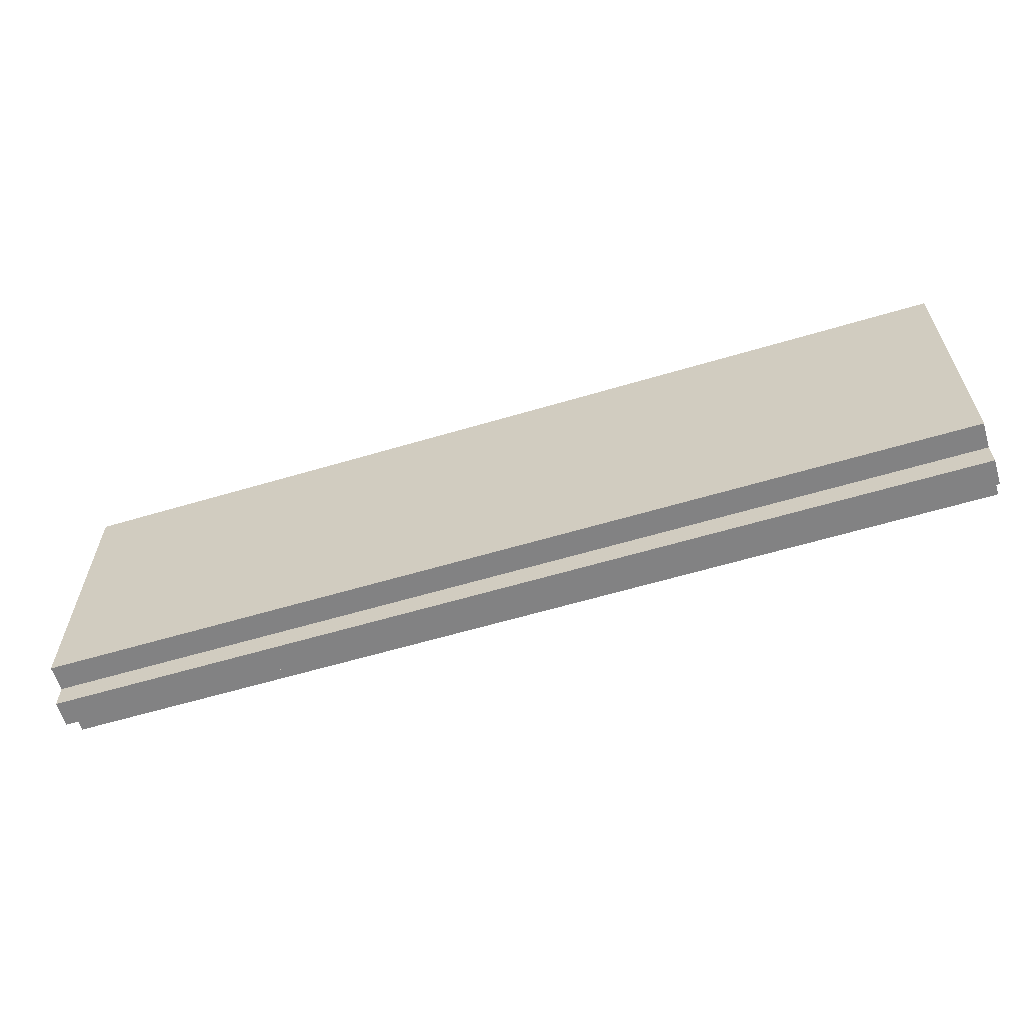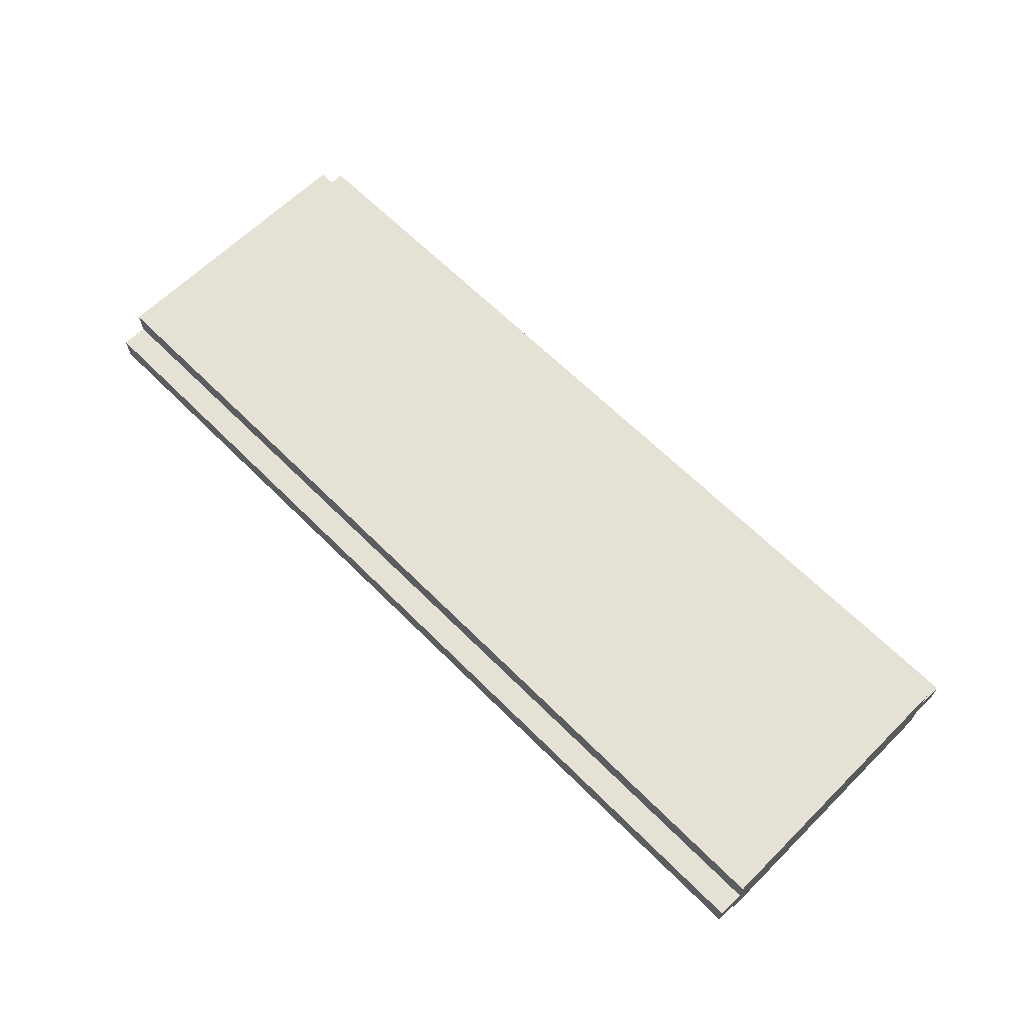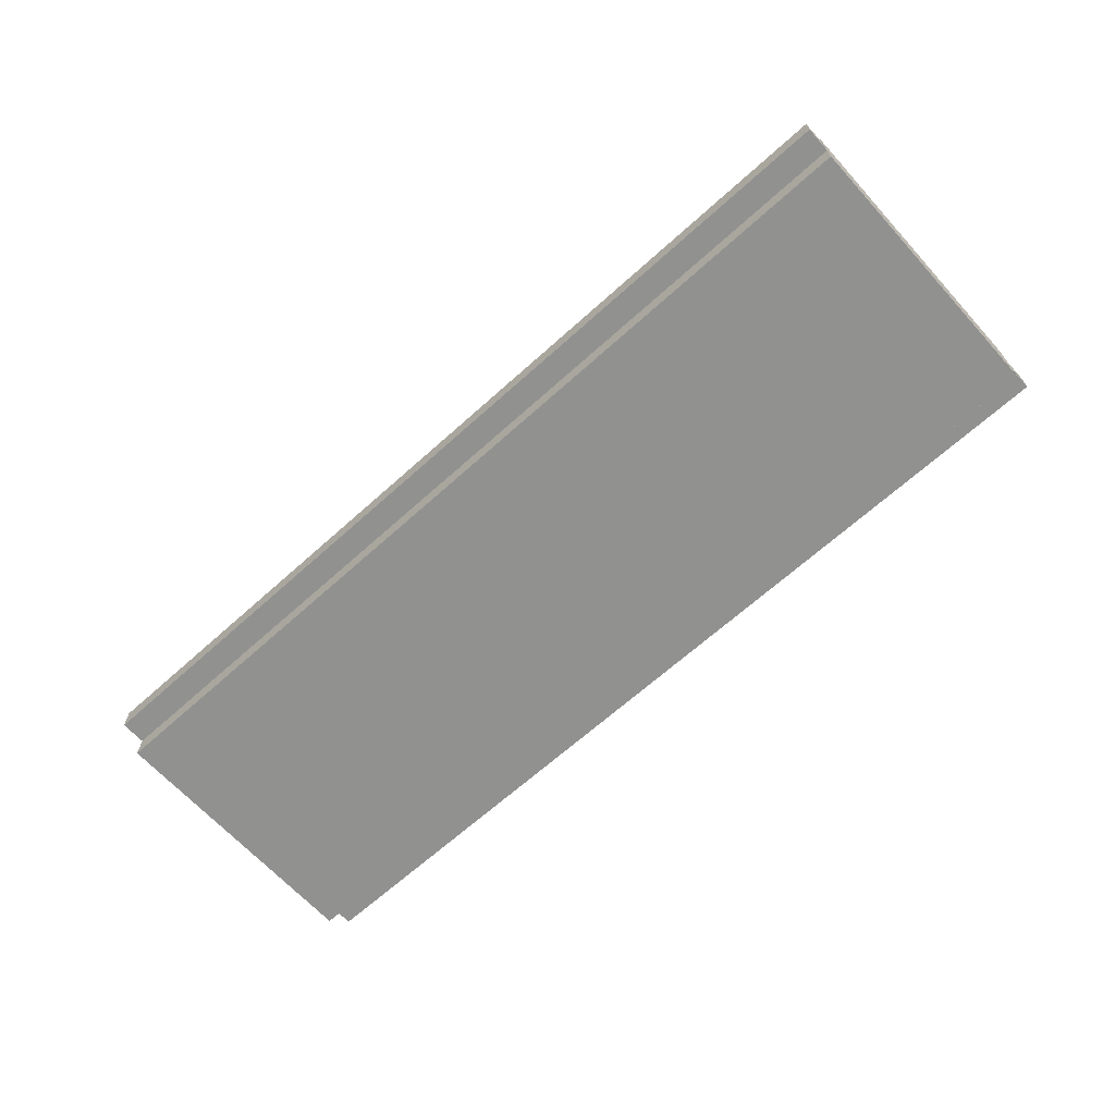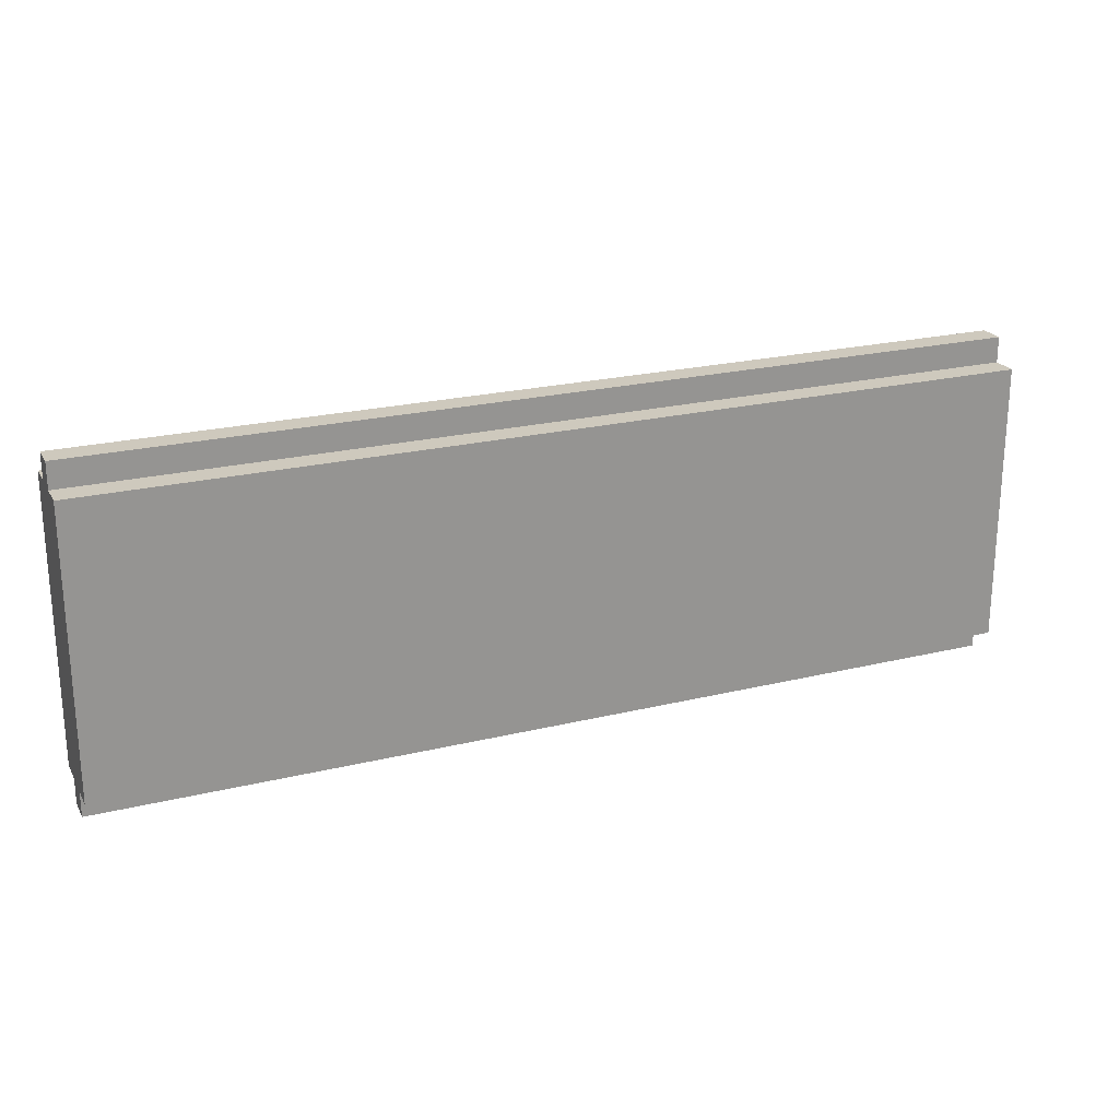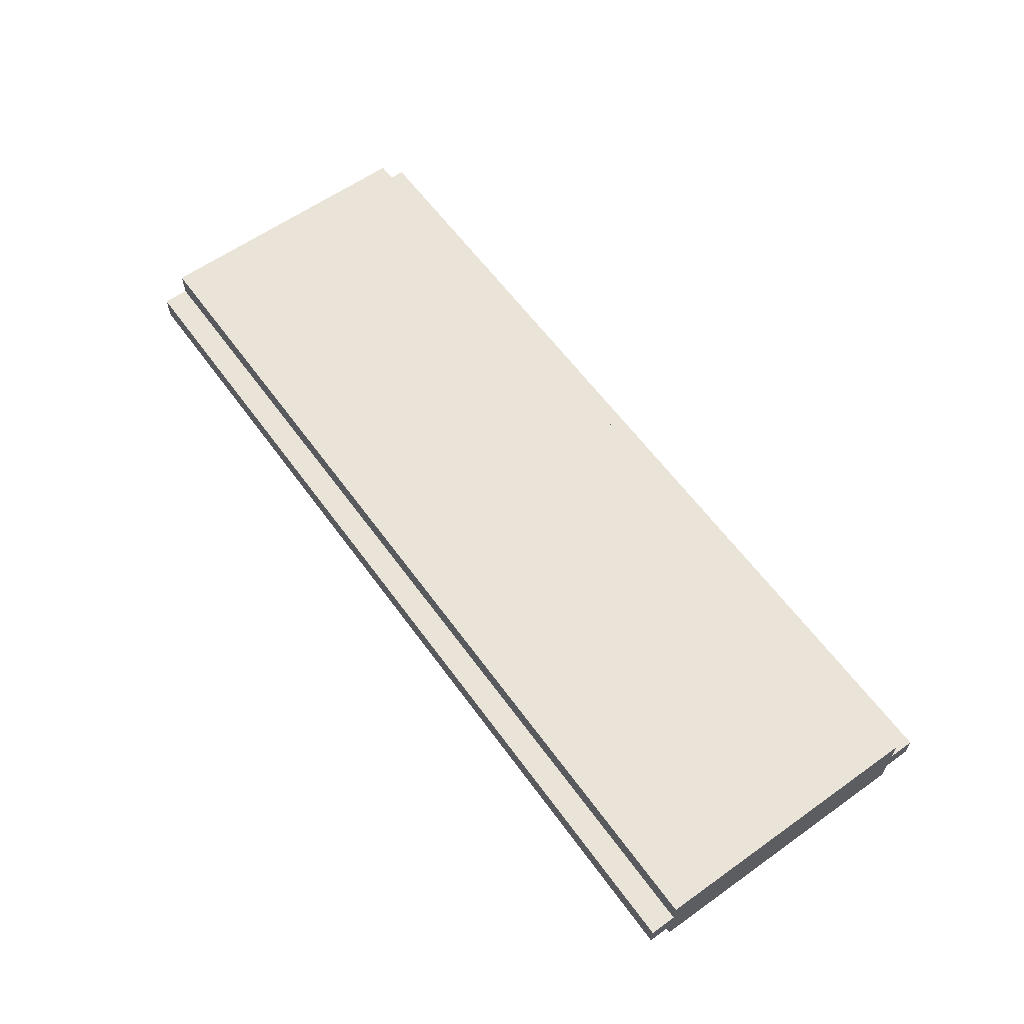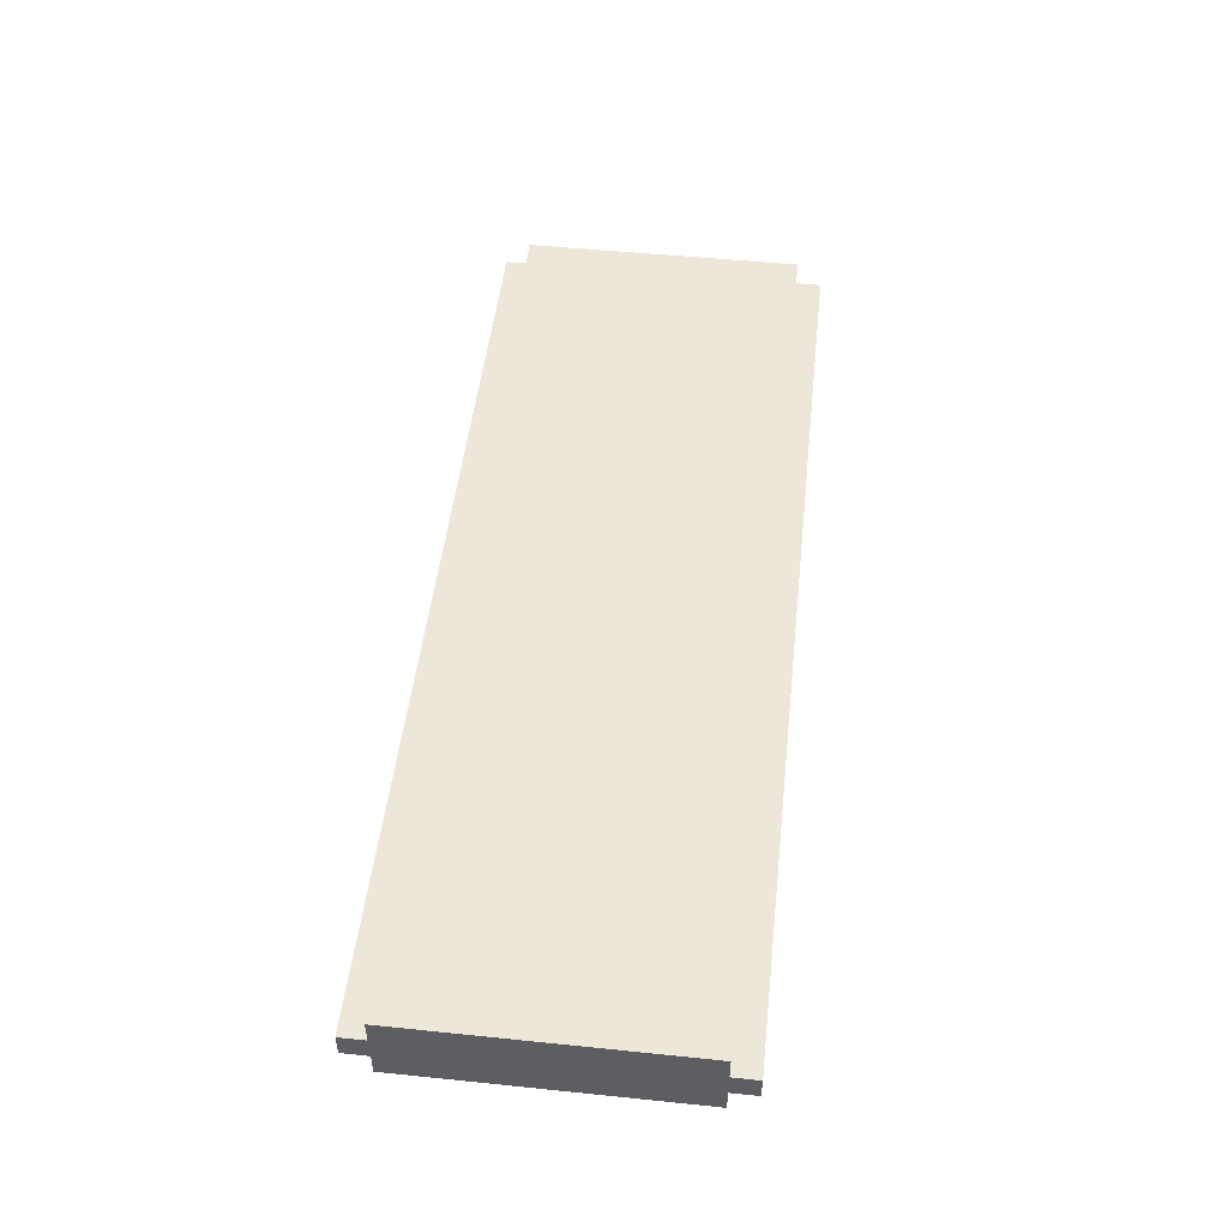
<metadata>
{"format":"obj","ext":"obj","renderer":"f3d","projection":"perspective","resolution":1024,"background":"white","views":[{"elev":-60.9,"azim":16.9,"up":"+Z"},{"elev":64.3,"azim":45.2,"up":"+Y"},{"elev":-65.9,"azim":-137.8,"up":"+Y"},{"elev":22.7,"azim":157.3,"up":"+Z"},{"elev":60.8,"azim":54.1,"up":"+Y"},{"elev":50.1,"azim":96.4,"up":"+Y"}]}
</metadata>
<code>
g bridge
v -16 0 5
v -16 0 -6
v -16 1 6
v -16 1 5
v -16 1 -6
v -16 1 -7
v -16 2 6
v -16 2 5
v -16 2 -6
v -16 2 -7
v -16 3 5
v -16 3 -6
v 20 0 5
v 20 0 -6
v 20 1 6
v 20 1 5
v 20 1 -6
v 20 1 -7
v 20 2 6
v 20 2 5
v 20 2 -6
v 20 2 -7
v 20 3 5
v 20 3 -6
v -16 1 6
v -16 2 6
v 20 1 6
v 20 2 6
v -16 0 5
v -16 1 5
v -16 2 5
v -16 3 5
v 20 0 5
v 20 1 5
v 20 2 5
v 20 3 5
v -16 0 -6
v -16 1 -6
v -16 2 -6
v -16 3 -6
v 20 0 -6
v 20 1 -6
v 20 2 -6
v 20 3 -6
v -16 1 -7
v -16 2 -7
v 20 1 -7
v 20 2 -7
v -16 0 5
v 20 0 5
v -16 0 -6
v 20 0 -6
v -16 1 6
v 20 1 6
v -16 1 5
v 20 1 5
v -16 1 -6
v 20 1 -6
v -16 1 -7
v 20 1 -7
v -16 2 6
v 20 2 6
v -16 2 5
v 20 2 5
v -16 2 -6
v 20 2 -6
v -16 2 -7
v 20 2 -7
v -16 3 5
v 20 3 5
v -16 3 -6
v 20 3 -6
f 4 2 1
f 5 2 4
f 7 4 3
f 7 6 5
f 7 5 4
f 8 6 7
f 9 6 8
f 10 6 9
f 11 9 8
f 12 9 11
f 13 14 16
f 16 14 17
f 15 16 19
f 17 18 19
f 16 17 19
f 19 18 20
f 20 18 21
f 21 18 22
f 20 21 23
f 23 21 24
f 27 26 25
f 28 26 27
f 33 30 29
f 34 30 33
f 35 32 31
f 36 32 35
f 37 38 41
f 41 38 42
f 39 40 43
f 43 40 44
f 45 46 47
f 47 46 48
f 51 50 49
f 52 50 51
f 55 54 53
f 56 54 55
f 59 58 57
f 60 58 59
f 61 62 63
f 63 62 64
f 65 66 67
f 67 66 68
f 69 70 71
f 71 70 72

</code>
